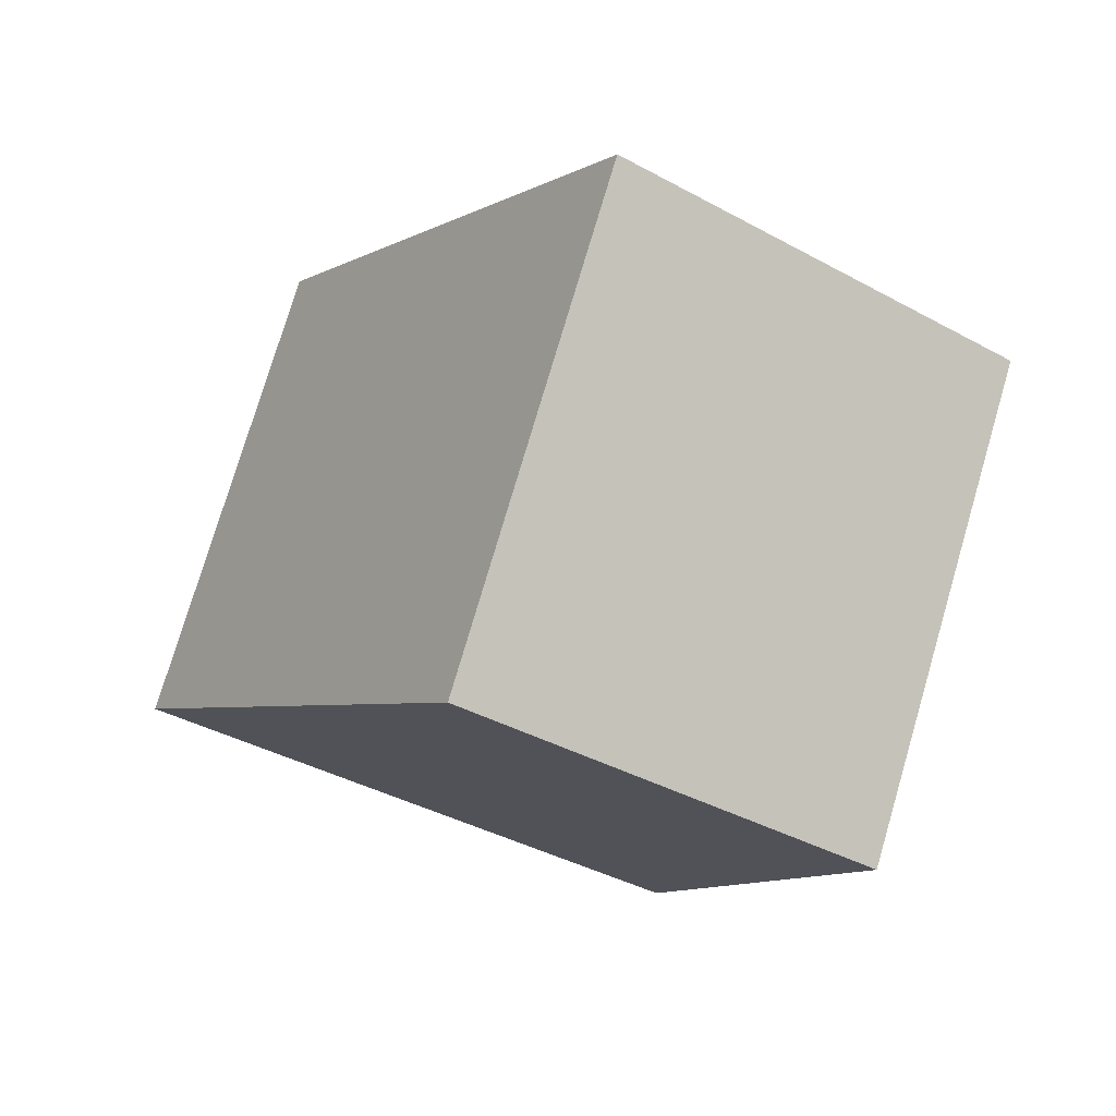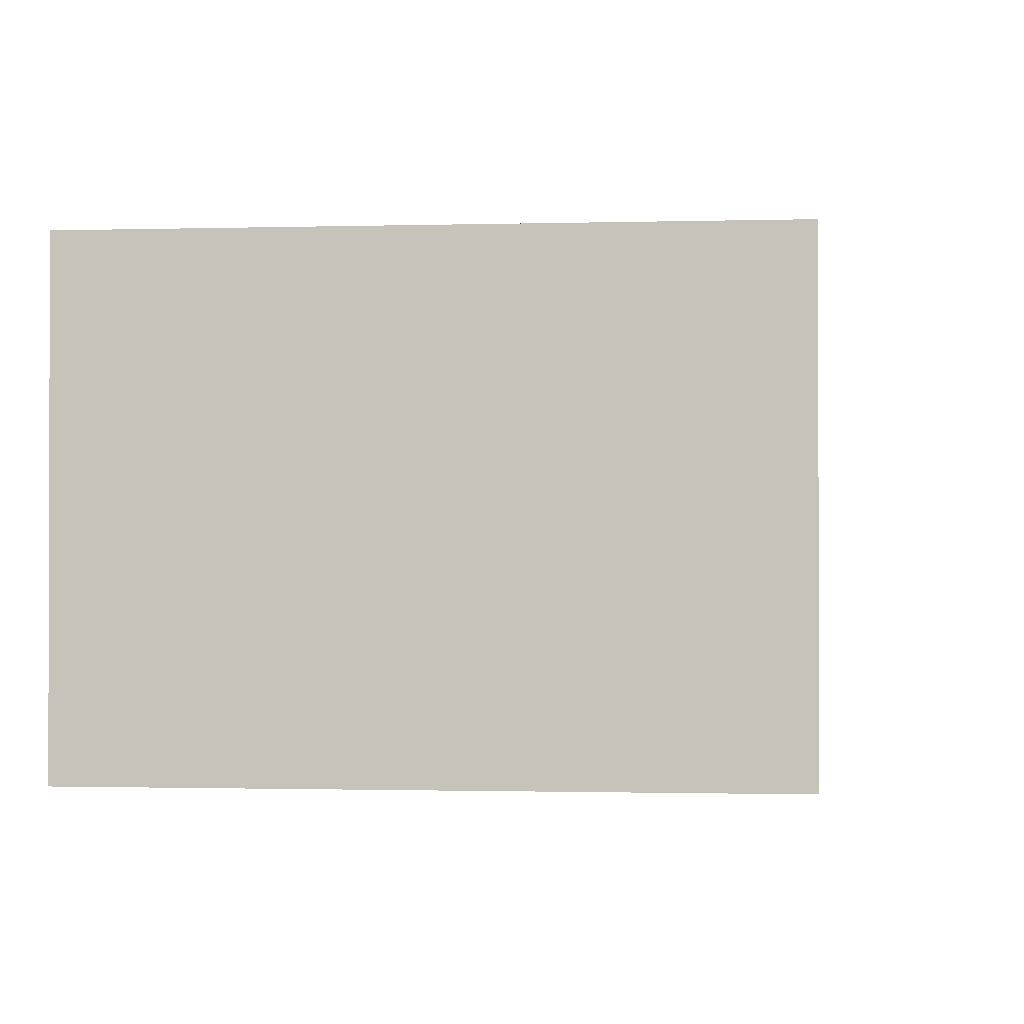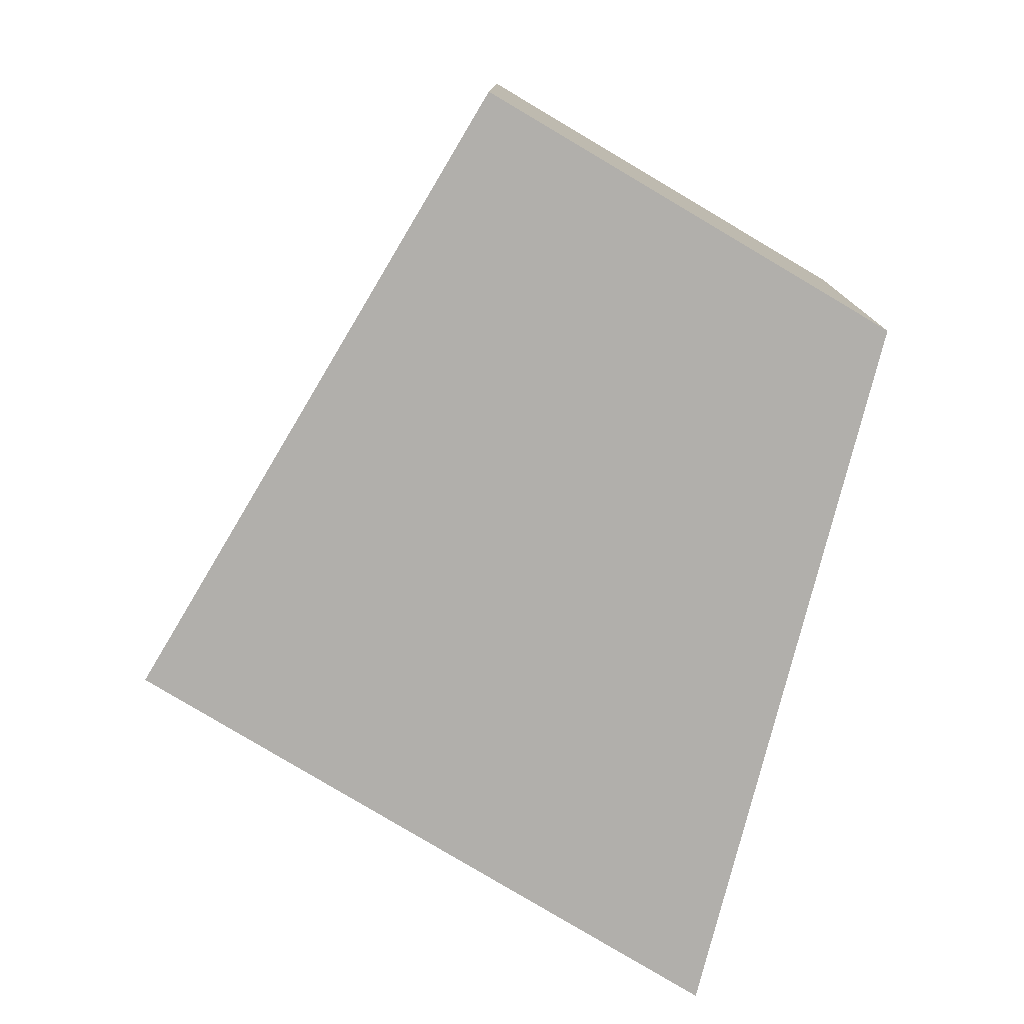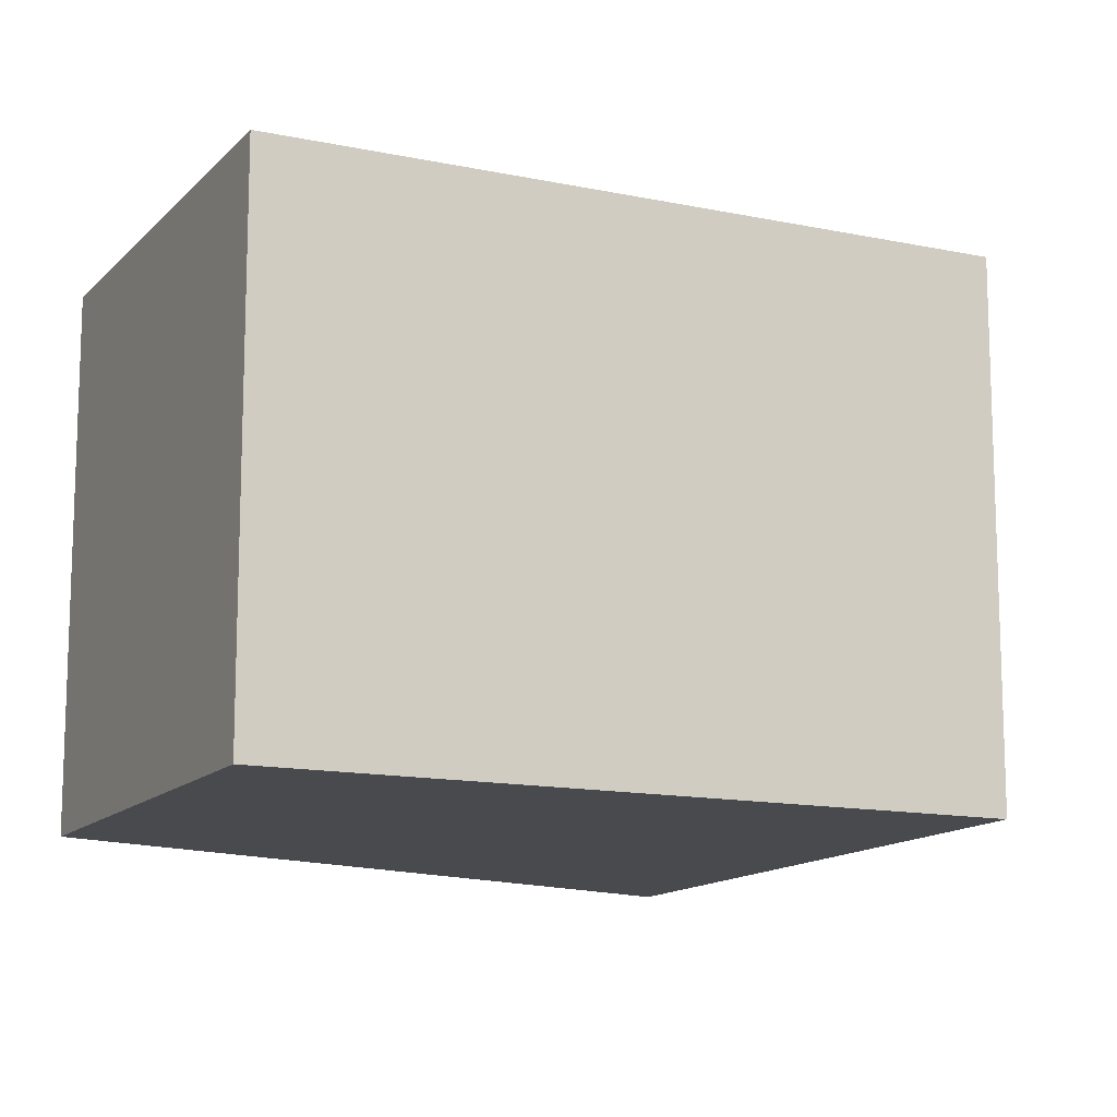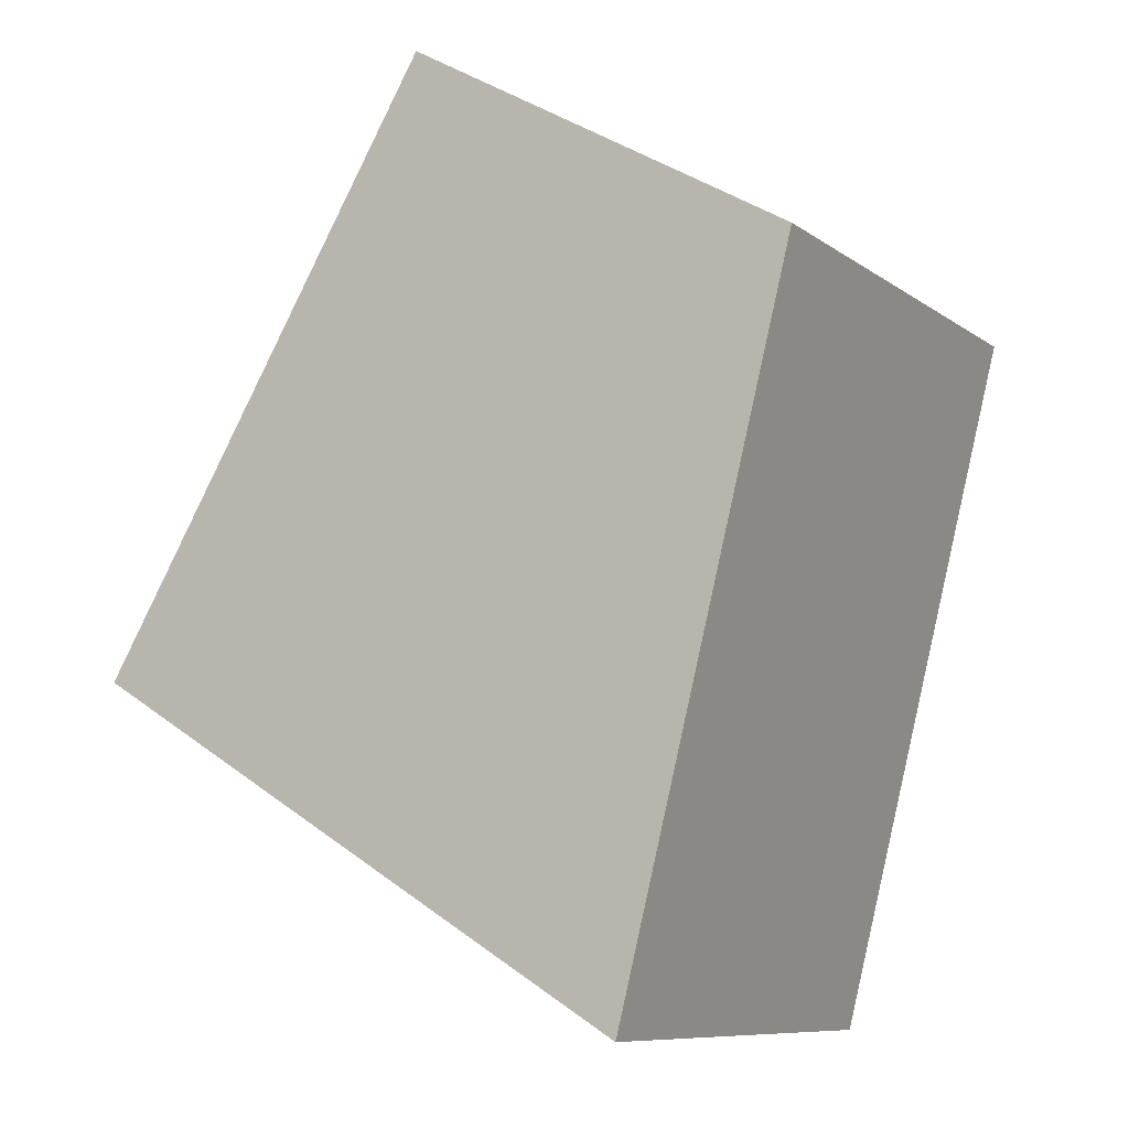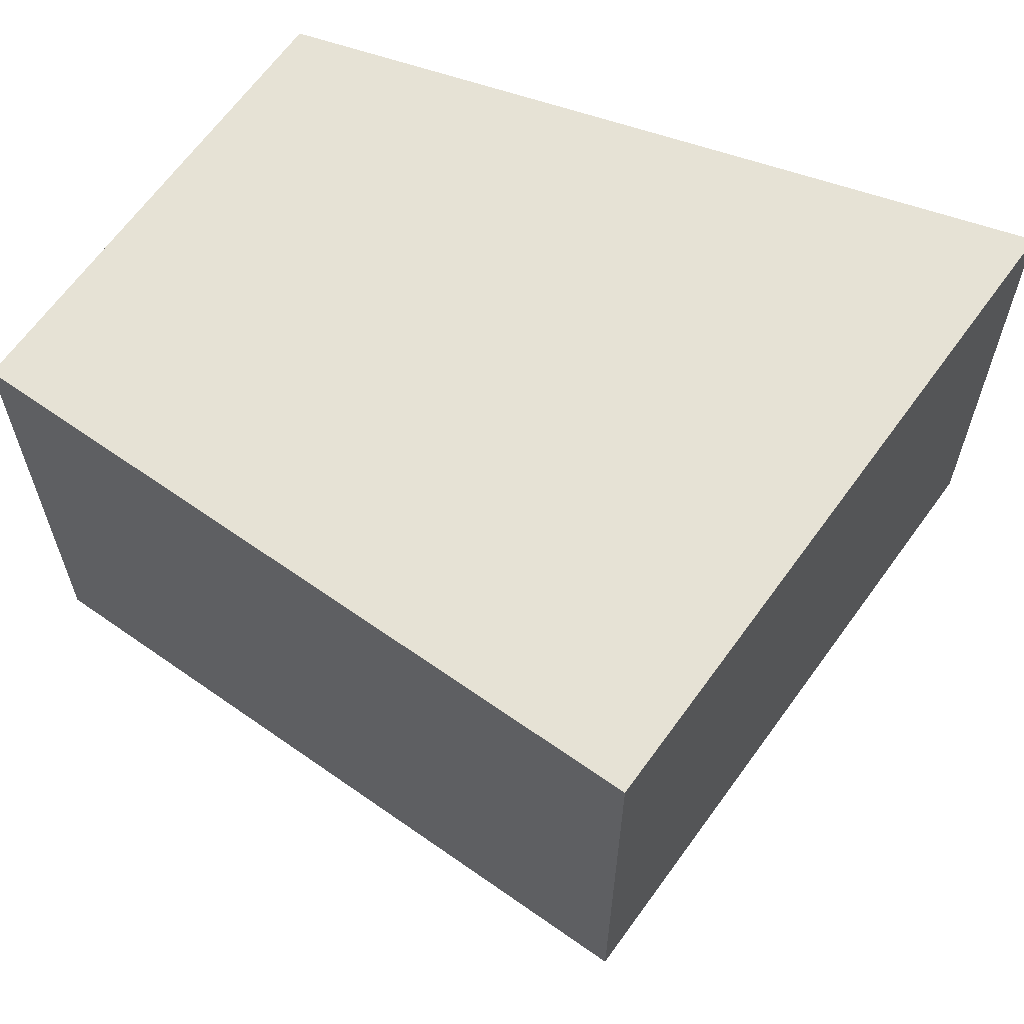
<metadata>
{"format":"obj","ext":"obj","renderer":"f3d","projection":"perspective","resolution":1024,"background":"white","views":[{"elev":76.4,"azim":-163.6,"up":"+Z"},{"elev":-1.0,"azim":65.6,"up":"+Y"},{"elev":11.7,"azim":-179.5,"up":"+Z"},{"elev":-13.2,"azim":33.5,"up":"+Y"},{"elev":-9.3,"azim":-150.0,"up":"+Z"},{"elev":64.0,"azim":94.6,"up":"+Y"}]}
</metadata>
<code>
v  1.775 5.01 -7.021
v  3.93 5.01 2.321
v  7.455 5.01 -3.59
v  0 5.01 3.068e-16
v  1.539 5.01 0.909
v  3.93 -1.421e-16 2.321
v  7.455 2.198e-16 -3.59
v  1.775 4.299e-16 -7.021
v  0 0 0
v  1.539 -5.566e-17 0.909
g defaultobject
f 1 2 3
f 2 1 4
f 2 4 5
f 6 3 2
f 3 6 7
f 7 1 3
f 1 7 8
f 8 4 1
f 4 8 9
f 5 6 2
f 6 5 4
f 6 4 10
f 10 4 9
f 6 8 7
f 8 6 10
f 8 10 9

</code>
